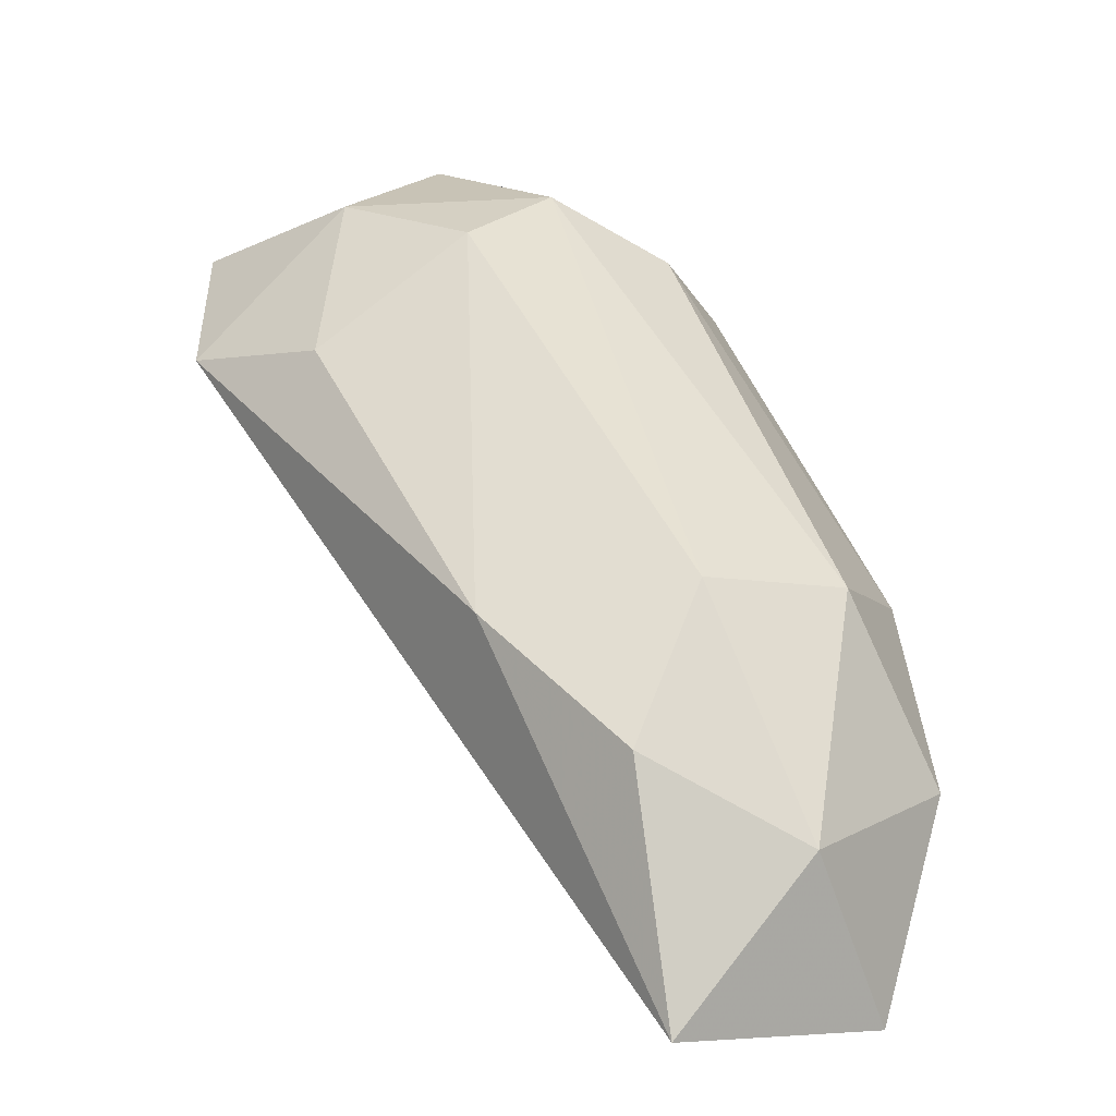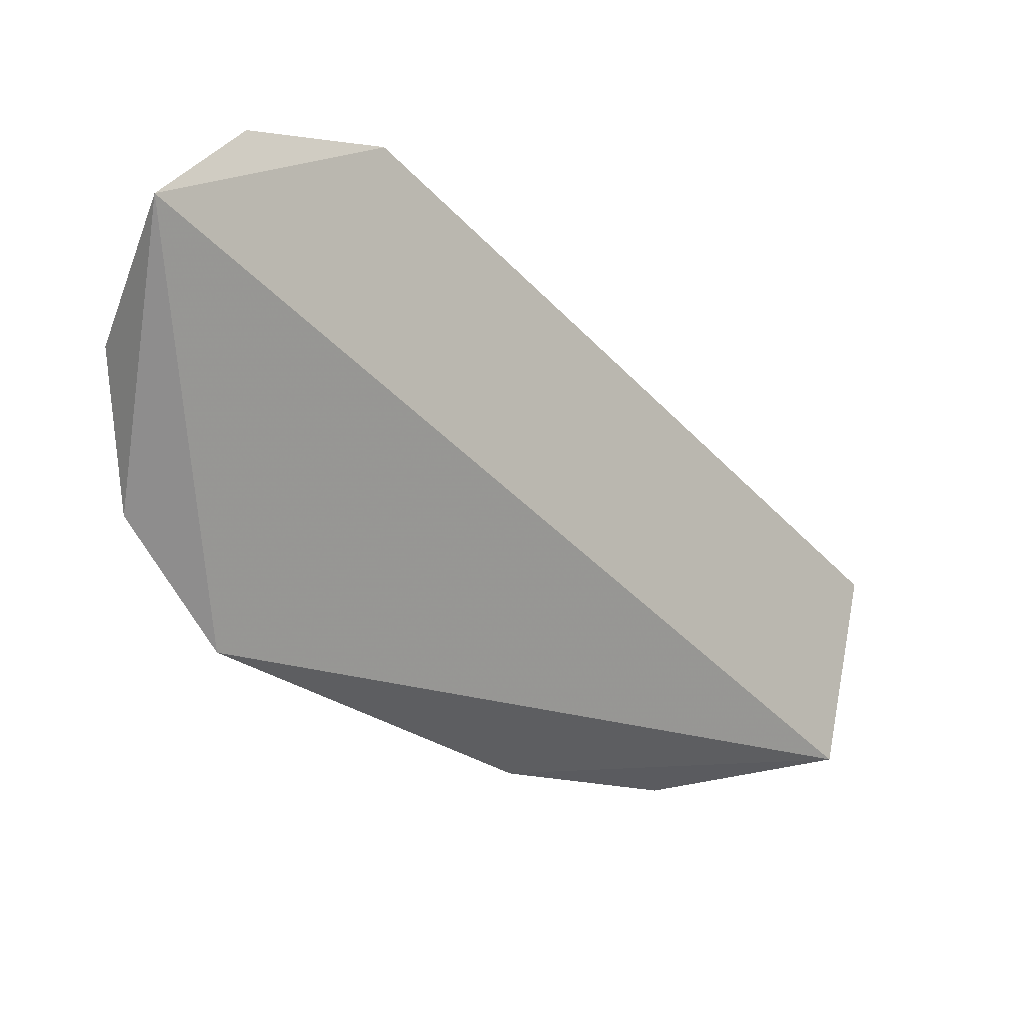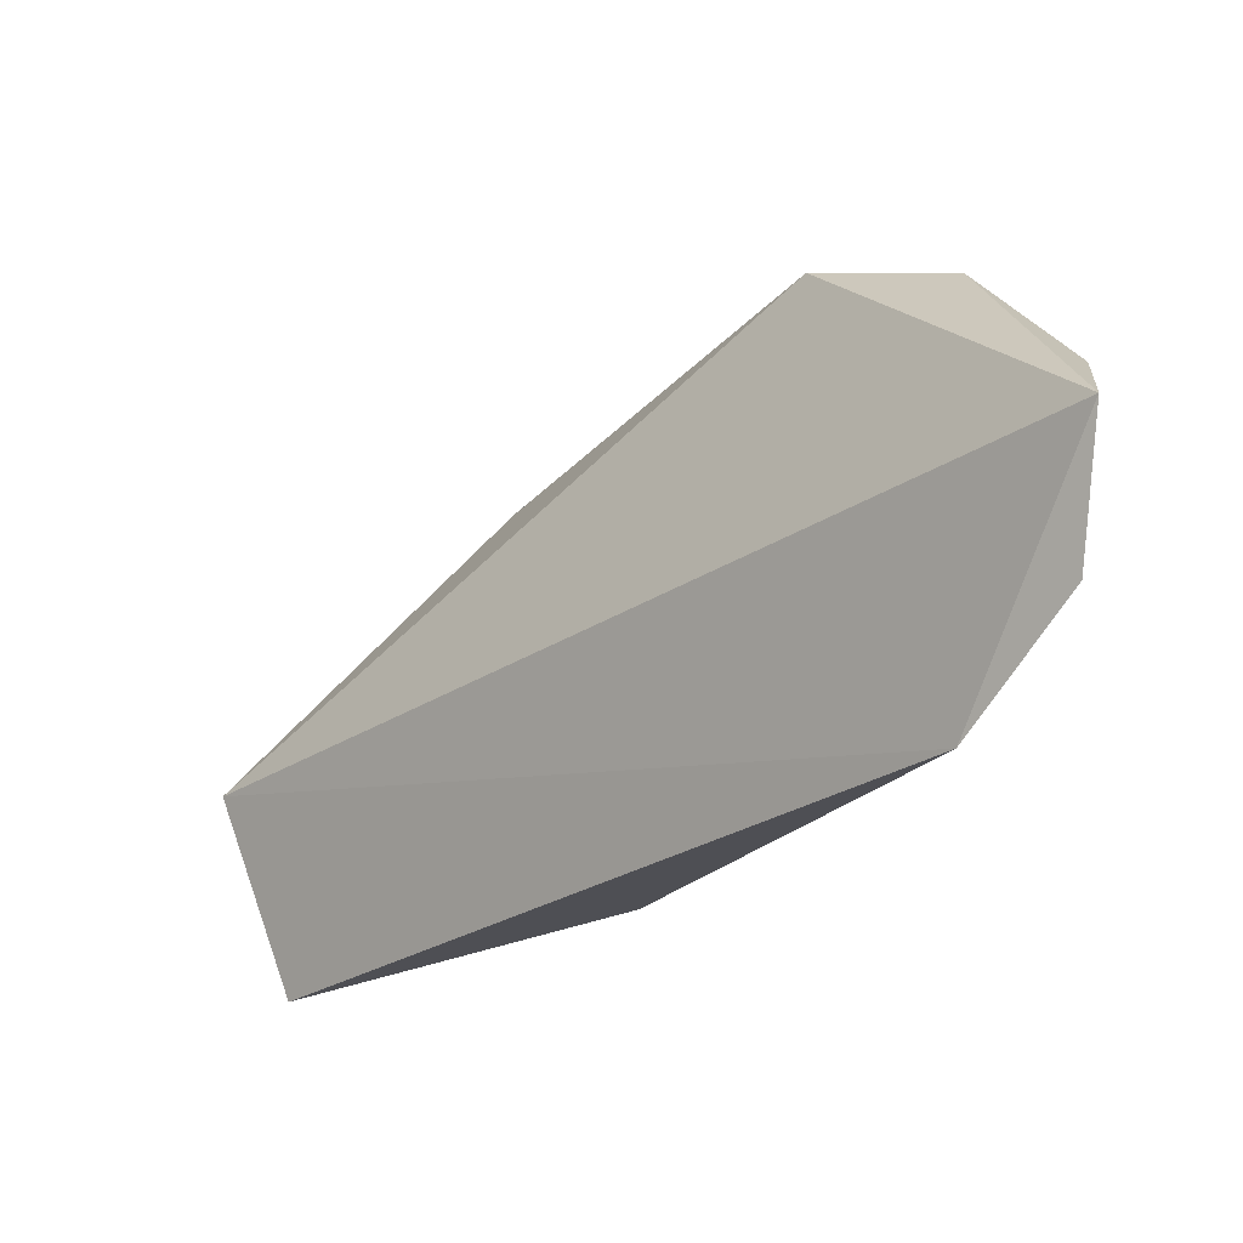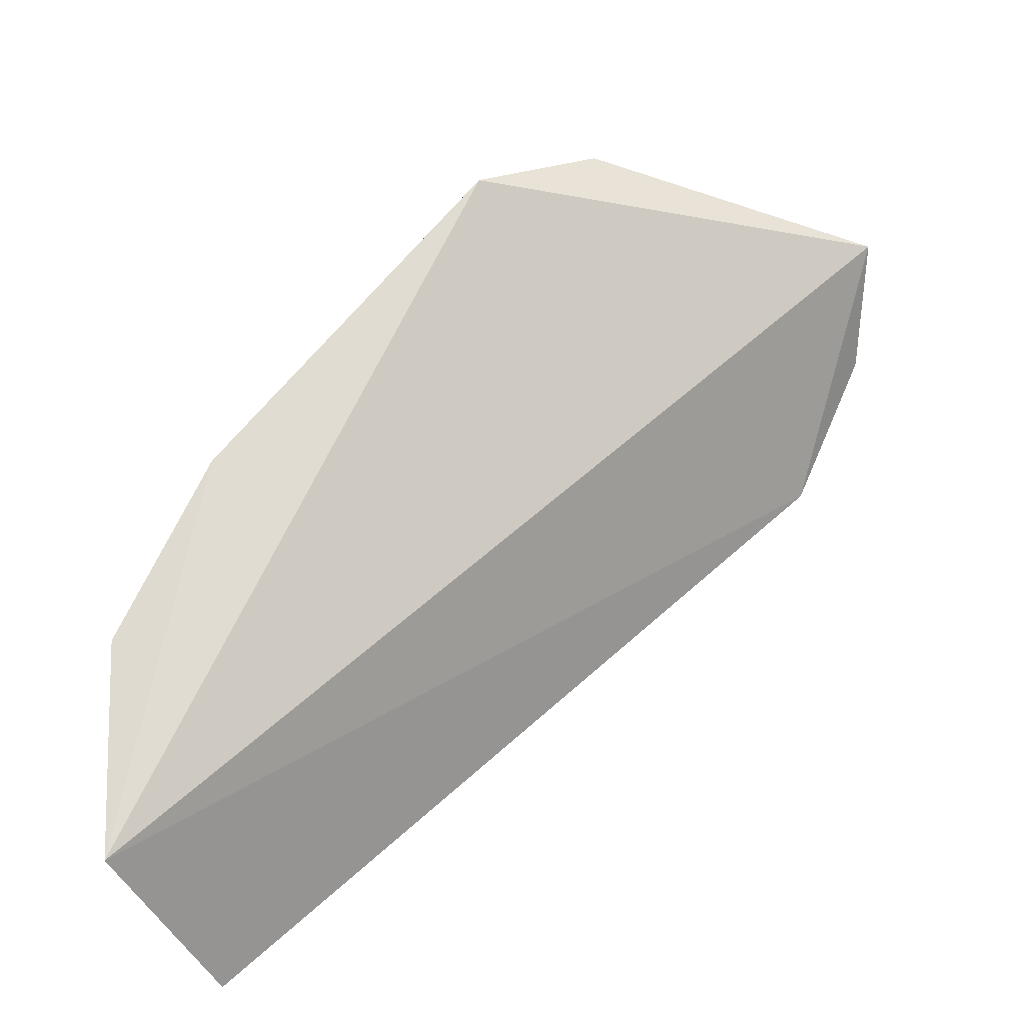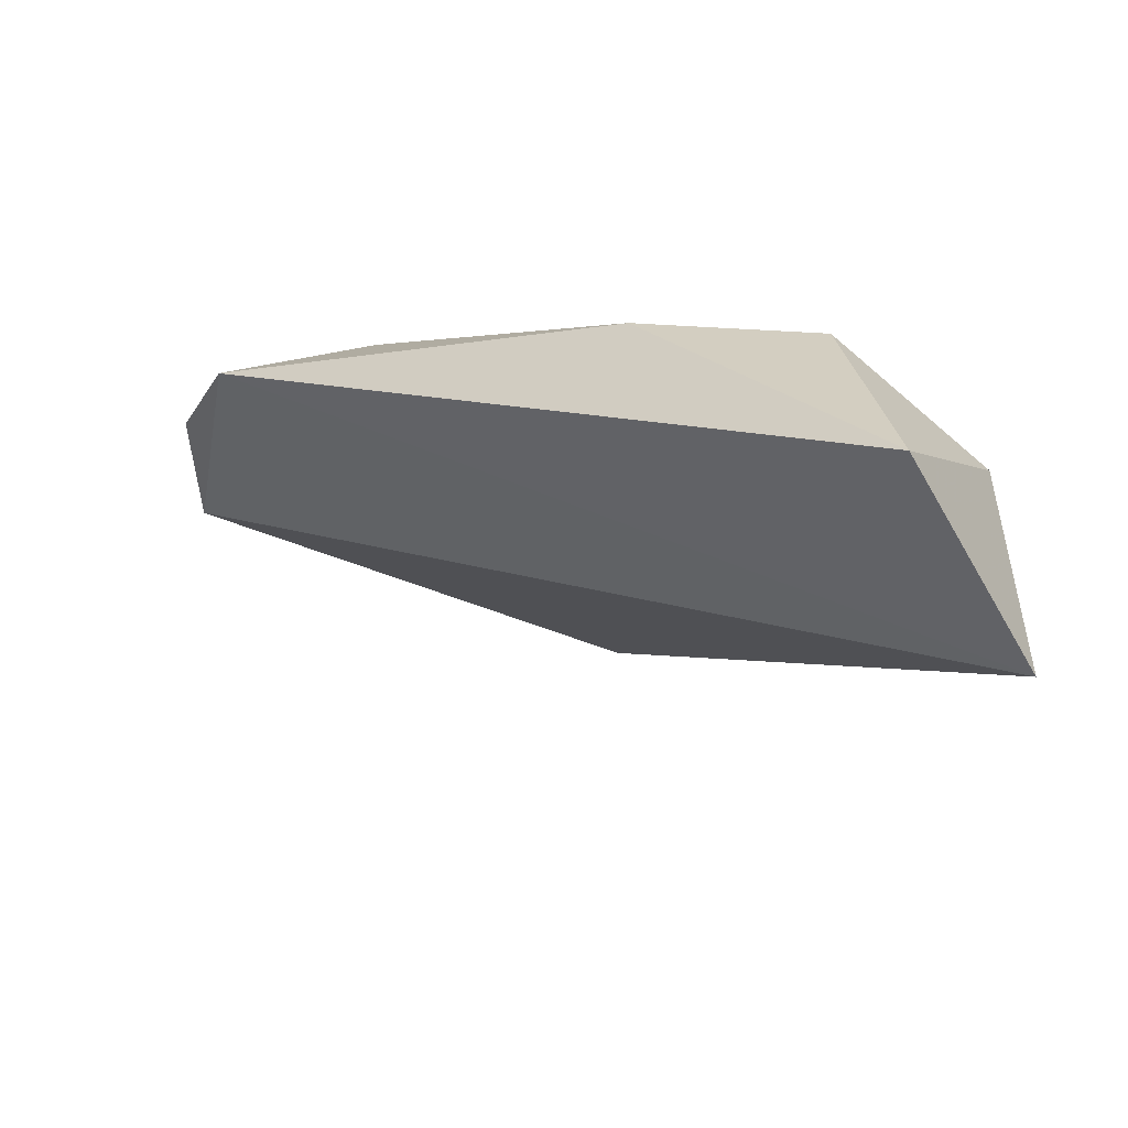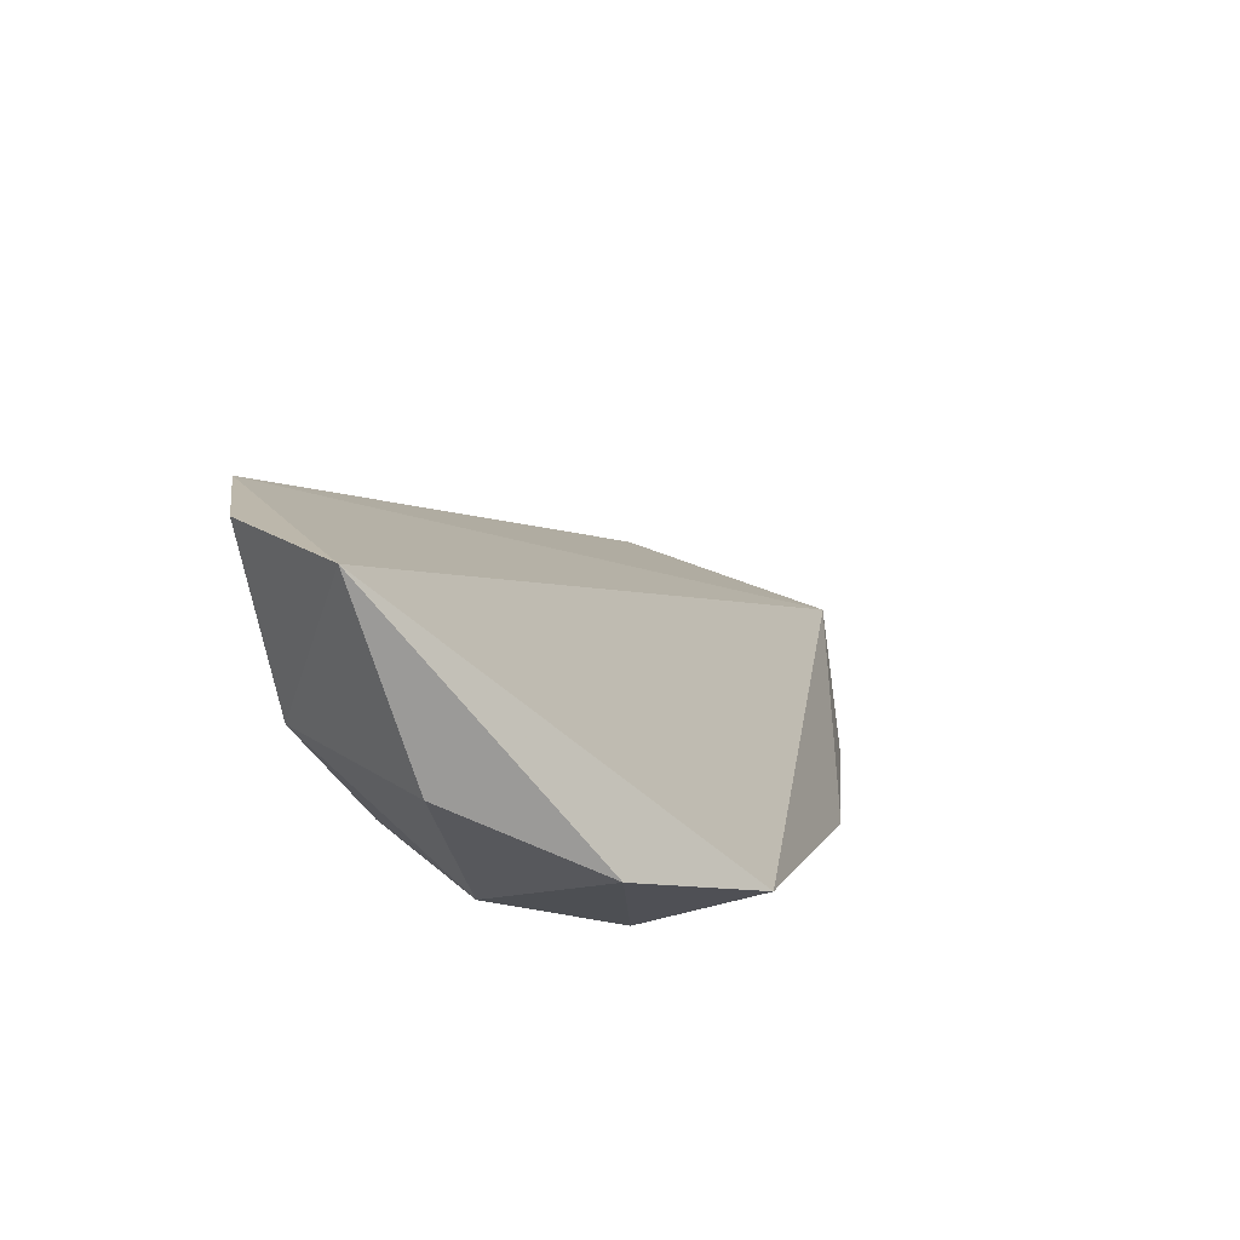
<metadata>
{"format":"obj","ext":"obj","renderer":"f3d","projection":"perspective","resolution":1024,"background":"white","views":[{"elev":-0.4,"azim":142.5,"up":"+Y"},{"elev":65.3,"azim":-76.2,"up":"+Z"},{"elev":73.1,"azim":73.3,"up":"+Z"},{"elev":-49.8,"azim":-69.5,"up":"+Y"},{"elev":-60.9,"azim":115.8,"up":"+Y"},{"elev":49.7,"azim":-155.1,"up":"+Z"}]}
</metadata>
<code>
v -0.9602 4.792 1.513
v -1.25 3.877 0.5484
v -0.9626 3.893 0.5693
v -1.237 4.859 1.135
v -1.502 4.714 1.121
v -1.076 4.374 0.6525
v -1.115 4.853 1.581
v -1.265 4.361 0.6218
v -0.9163 4.649 1.188
v -1.448 4.335 0.7355
v -0.8635 4.647 1.386
v -0.9498 4.193 0.6169
v -1.028 4.846 1.294
v -1.121 4.086 0.5171
v -1.222 4.916 1.364
v -1.374 4.127 0.5844
v -1.09 4.799 1.112
v -0.9009 4.334 0.8316
v -1.371 4.777 1.062
v -1.398 4.853 1.254
f 19 5 20
f 5 2 7
f 4 6 8
f 2 5 10
f 2 3 11
f 1 7 11
f 7 2 11
f 7 1 13
f 1 11 13
f 11 9 13
f 3 2 14
f 8 6 14
f 12 3 14
f 6 12 14
f 13 4 15
f 7 13 15
f 2 10 16
f 10 8 16
f 14 2 16
f 8 14 16
f 6 4 17
f 4 13 17
f 13 9 17
f 11 3 18
f 9 11 18
f 3 12 18
f 12 6 18
f 6 17 18
f 17 9 18
f 4 8 19
f 10 5 19
f 8 10 19
f 5 7 20
f 15 4 20
f 7 15 20
f 4 19 20

</code>
